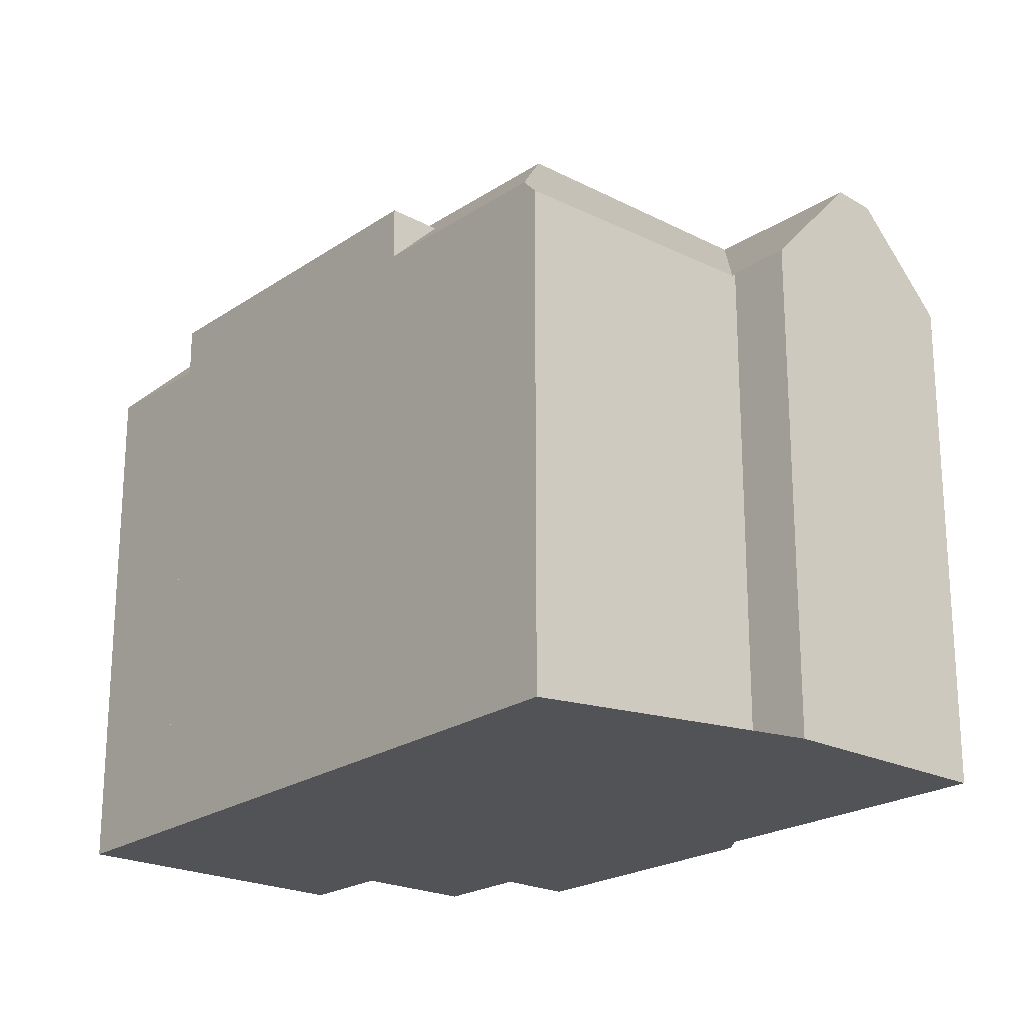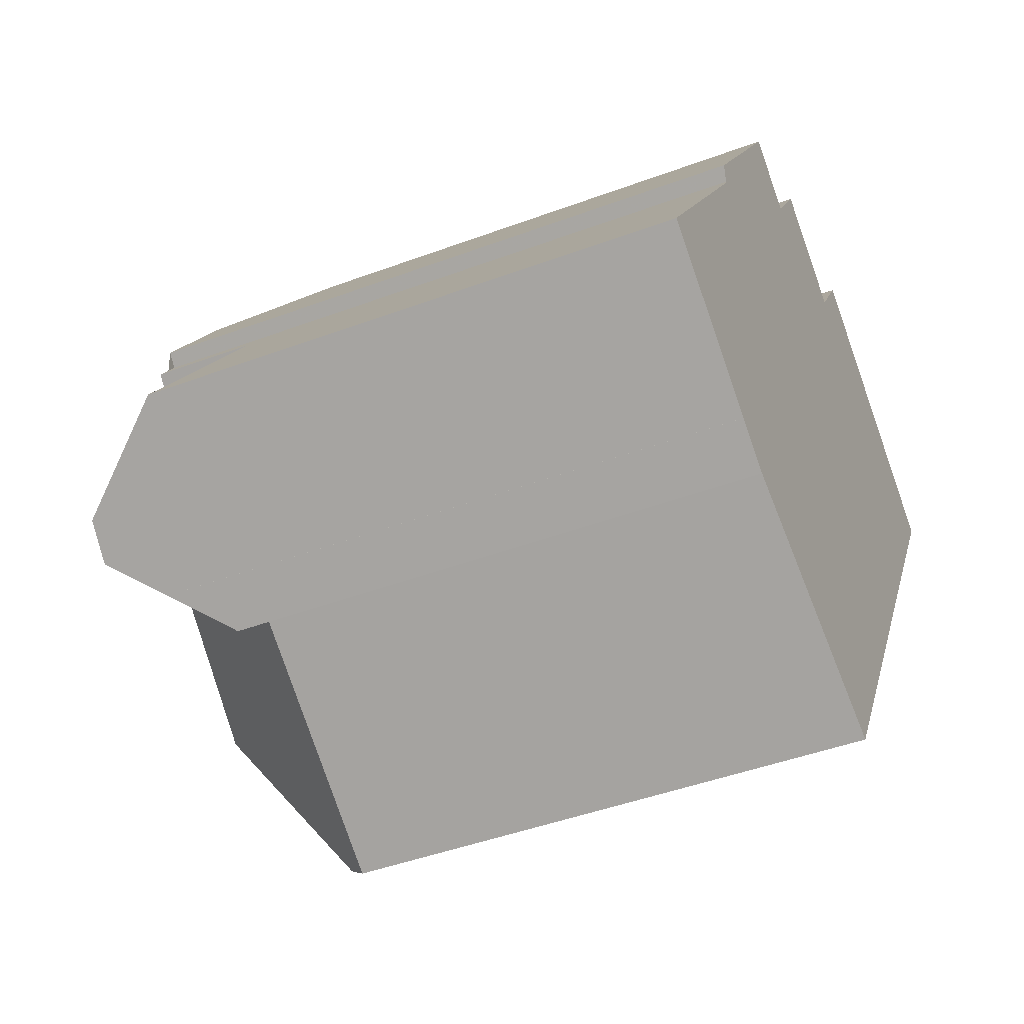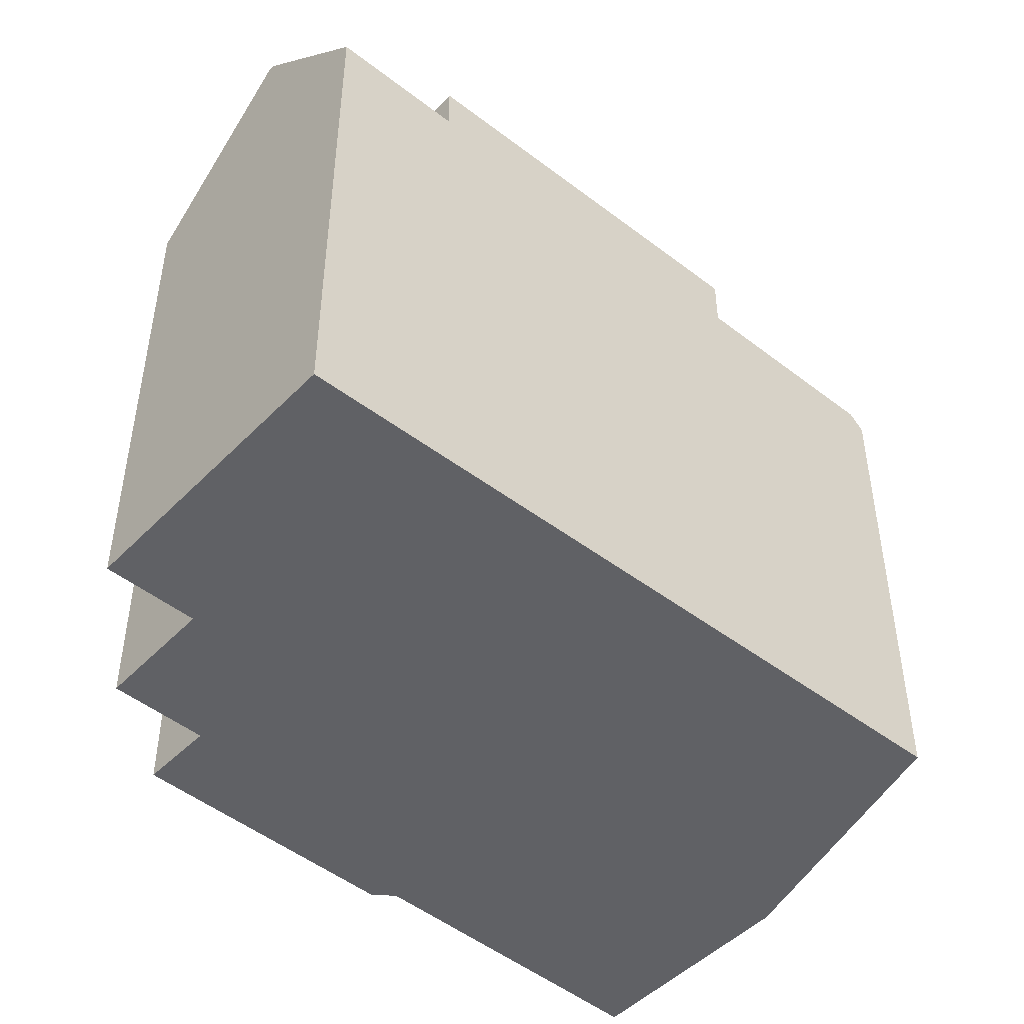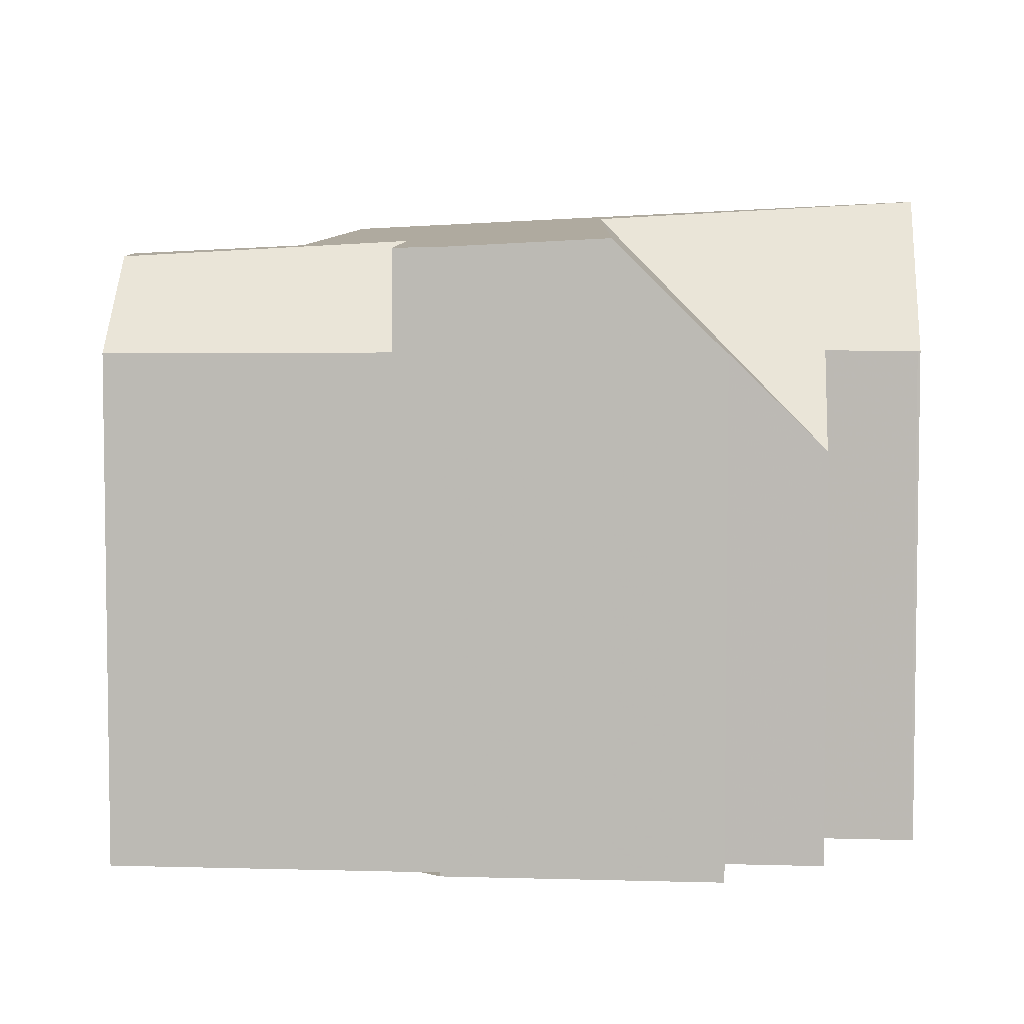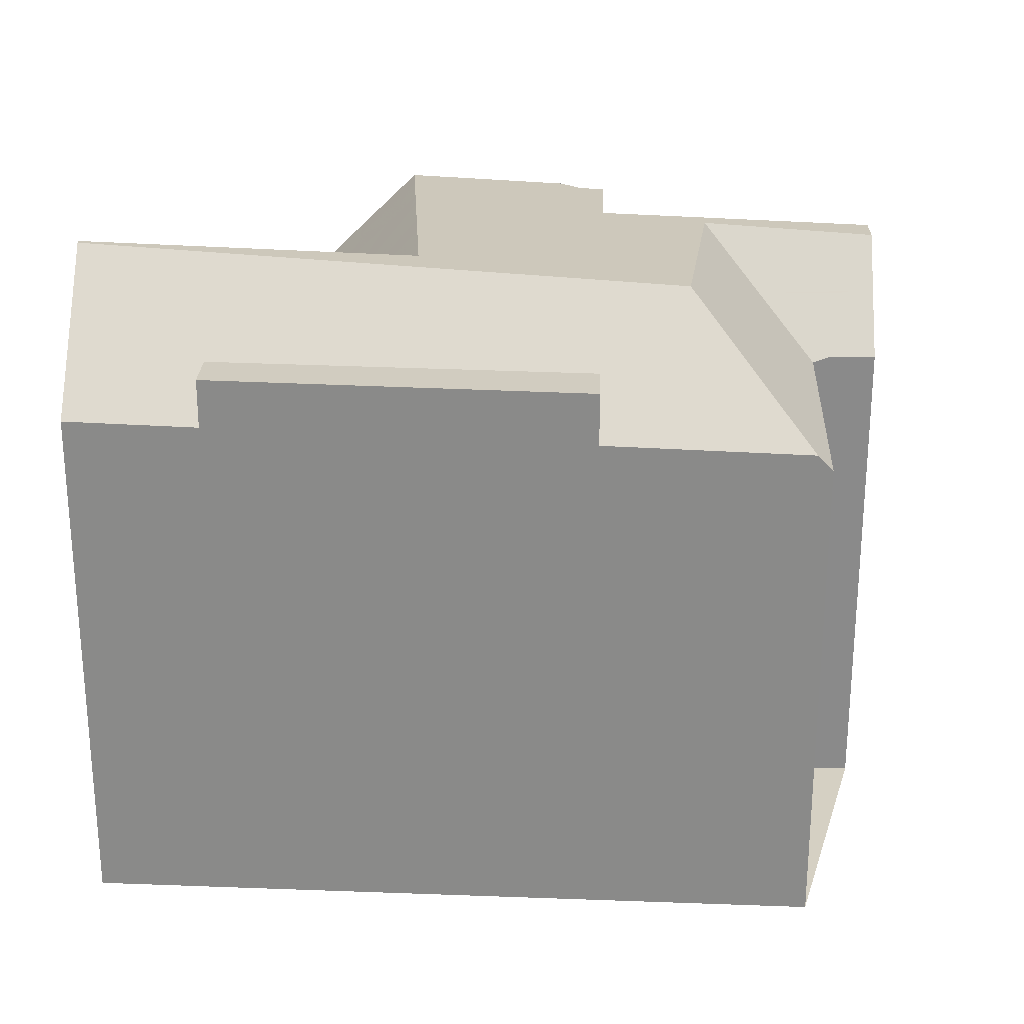
<metadata>
{"format":"obj","ext":"obj","renderer":"f3d","projection":"perspective","resolution":1024,"background":"white","views":[{"elev":-21.9,"azim":-7.6,"up":"+Z"},{"elev":-45.5,"azim":113.2,"up":"+Y"},{"elev":-48.4,"azim":-98.2,"up":"+Z"},{"elev":5.3,"azim":128.5,"up":"+Z"},{"elev":26.2,"azim":-54.6,"up":"+Z"}]}
</metadata>
<code>
v 325.6 -1491 8.505
v 325.4 -1492 8.524
v 316.2 -1490 7.424
v 321.9 -1488 5.731
v 322.6 -1489 7.099
v 323.5 -1488 7.087
v 321.7 -1499 6.981
v 319.7 -1488 7.073
v 319.7 -1488 7.07
v 320.4 -1489 7.08
v 328 -1495 7.082
v 325.3 -1497 7.051
v 324.8 -1496 7.037
v 317.8 -1489 9.259
v 320.2 -1493 9.048
v 324.4 -1490 8.618
v 322.1 -1496 8.883
v 320.7 -1492 9.002
v 322.9 -1496 8.797
v 322.9 -1491 8.768
v 325.5 -1494 8.538
v 326.9 -1496 8.408
v 323.7 -1492 8.694
v 323 -1491 8.756
v 325.2 -1494 8.566
v 326.4 -1496 8.458
v 317.8 -1489 9.259
v 324.4 -1490 8.618
v 317.9 -1489 9.252
v 326.9 -1496 8.408
v 326.4 -1496 8.458
v 325.8 -1492 8.492
v 322.1 -1496 8.883
v 320 -1496 7.262
v 321.6 -1498 7.196
v 317.2 -1491 7.382
v 320.2 -1493 9.048
v 320.7 -1492 9.002
v 321.6 -1488 5.729
v 318.2 -1493 8.049
v 318.8 -1493 8.023
v 322.1 -1496 8.883
v 321.6 -1498 7.196
v 327.5 -1495 7.087
v 325.5 -1494 8.538
v 325.2 -1494 8.566
v 324.8 -1496 6.978
v 317.9 -1489 9.252
v 324.9 -1496 7.396
v 321.6 -1488 5.729
v 320.7 -1492 9.002
v 322.9 -1496 8.797
v 325.6 -1497 7.409
v 323.3 -1488 7.089
v 322.9 -1491 8.768
v 324.6 -1493 8.62
v 325.8 -1492 7.102
v 322.9 -1491 8.682
v 321.1 -1490 7.331
v 324.9 -1496 7.396
v 325.2 -1494 8.566
v 323 -1491 8.756
v 321.1 -1490 7.331
v 324.8 -1496 6.978
v 319.5 -1488 7.303
v 323.2 -1489 7.824
v 321.9 -1490 7.883
v 325 -1495 7.813
v 320.7 -1495 7.98
v 323.9 -1489 7.791
v 325 -1495 7.813
v 321 -1491 7.923
v 324.3 -1496 7.845
v 325.3 -1492 7.775
v 321.8 -1497 7.953
v 318.8 -1493 8.023
v 321 -1491 7.923
v 320 -1496 8.007
v 325.8 -1492 7.751
v 321.8 -1497 7.953
v 317.2 -1491 8.071
v 317.8 -1491 8.045
v 316.8 -1489 8.068
v 319 -1488 7.971
v 326.6 -1494 7.744
v 327.5 -1496 7.723
v 325.9 -1497 7.793
v 319 -1490 9.152
v 321.4 -1489 6.26
v 322.2 -1488 6.266
v 318.8 -1490 9.176
v 317.8 -1491 8.045
v 318.8 -1490 9.176
v 317.8 -1491 8.045
v 320 -1490 7.946
v 319 -1490 9.152
v 317.2 -1491 8.071
v 321.4 -1489 6.26
v 320.5 -1489 7.321
v 317.2 -1491 7.382
v 323.3 -1489 7.42
v 323.1 -1489 7.093
v 323.9 -1490 8.66
v 323.5 -1489 7.81
v 323.9 -1490 8.66
v 325.6 -1492 7.761
v 325.6 -1492 8.517
v 325.6 -1492 7.399
v 327 -1495 7.386
v 327.8 -1496 7.379
v 318.2 -1493 8.048
v 320.1 -1496 8.006
v 321.6 -1498 7.227
v 317.2 -1491 8.069
v 317.2 -1491 7.412
v 317.2 -1491 8.069
v 321.7 -1499 6.981
v 320.1 -1496 7.292
v 321.6 -1498 7.227
v 317.2 -1491 7.412
v 316.2 -1490 7.454
v 325.3 -1497 7.404
v 325.1 -1497 7.043
v 326.2 -1496 8.479
v 326.2 -1496 8.479
v 326.6 -1496 8.434
v 327.2 -1495 7.729
v 326.6 -1496 8.434
v 325.7 -1496 7.798
v 327.5 -1495 7.382
v 327.7 -1495 7.084
v 322.2 -1491 8.841
v 322.2 -1491 8.841
v 321.7 -1490 7.891
v 321.5 -1490 7.629
v 325 -1495 7.759
v 325 -1495 7.815
v 324.5 -1495 8.637
v 324.5 -1495 8.637
v 321.2 -1490 7.058
v 320.5 -1489 7.059
v 320.8 -1489 7.059
v 325 -1495 7.759
v 325.6 -1496 7.784
v 325.9 -1497 7.793
v 325.9 -1497 7.794
v 321.2 -1490 7.058
v 318.6 -1490 9.194
v 317.6 -1491 8.05
v 319.8 -1489 7.951
v 318.7 -1490 9.174
v 321.6 -1488 5.825
v 320.5 -1489 7.059
v 320.3 -1489 7.317
v 317 -1491 7.421
v 321.6 -1488 5.825
v 321.9 -1488 5.824
v 318.6 -1490 9.194
v 318.7 -1490 9.174
v 317 -1491 7.391
v 324.8 -1493 8.268
v 324.8 -1493 8.59
v 325.9 -1494 8.259
v 326.8 -1496 8.251
v 323 -1490 8.284
v 322.8 -1490 7.841
v 321.9 -1488 6.264
v 321.7 -1488 5.825
v 327 -1496 8.249
v 321.6 -1488 5.729
v 323.3 -1490 8.73
v 323.3 -1490 8.73
v 325.3 -1492 7.775
v 324.8 -1493 8.268
v 324.6 -1493 8.62
v 324.8 -1493 8.59
v 321.5 -1495 8.937
v 320.7 -1495 7.98
v 320.7 -1495 7.98
v 320.1 -1496 8.006
v 321.5 -1495 8.937
v 322.2 -1495 8.866
v 324.4 -1493 8.633
v 325.6 -1492 8.517
v 325.8 -1492 8.492
v 323.7 -1494 8.708
v 324.6 -1493 8.62
v 320.1 -1496 7.292
v 325.6 -1492 7.399
v 325.8 -1492 7.102
v 320 -1496 8.007
v 320 -1496 7.262
v 324.8 -1496 7.086
v 325.1 -1497 7.097
v 321 -1491 7.702
v 319.2 -1488 7.706
v 320 -1489 7.704
v 323.2 -1494 8.764
v 321.7 -1492 8.895
v 325.4 -1497 7.107
v 321.7 -1492 8.895
v 321.1 -1491 7.915
v 321 -1491 7.702
v 324.5 -1496 7.694
v 324.4 -1496 7.839
v 323.9 -1495 8.696
v 323.9 -1495 8.696
v 324.8 -1496 7.086
v 320.2 -1489 7.704
v 325.4 -1492 8.524
v 325.6 -1491 8.505
v 325.6 -1491 0
v 325.4 -1492 0
v 325.8 -1492 8.492
v 325.4 -1492 8.524
v 325.4 -1492 0
v 325.8 -1492 0
v 316.2 -1490 7.454
v 316.2 -1490 7.424
v 316.2 -1490 8.882e-16
v 316.2 -1490 0
v 321.9 -1488 5.824
v 321.9 -1488 5.731
v 321.9 -1488 8.882e-16
v 321.9 -1488 0
v 323.1 -1489 7.093
v 322.6 -1489 7.099
v 322.6 -1489 0
v 323.1 -1489 0
v 323.9 -1489 7.791
v 323.5 -1488 7.087
v 323.5 -1488 0
v 323.9 -1489 0
v 321.6 -1498 7.196
v 321.7 -1499 6.981
v 321.7 -1499 0
v 321.6 -1498 0
v 319.7 -1488 7.07
v 319.7 -1488 7.073
v 319.7 -1488 -8.882e-16
v 319.7 -1488 0
v 320.4 -1489 7.08
v 319.7 -1488 7.07
v 319.7 -1488 0
v 320.4 -1489 0
v 320.5 -1489 7.059
v 320.4 -1489 7.08
v 320.4 -1489 0
v 320.5 -1489 0
v 327.8 -1496 7.379
v 328 -1495 7.082
v 328 -1495 0
v 327.8 -1496 0
v 325.1 -1497 7.043
v 325.3 -1497 7.051
v 325.3 -1497 0
v 325.1 -1497 0
v 324.8 -1496 6.978
v 324.8 -1496 7.037
v 324.8 -1496 0
v 324.8 -1496 0
v 317.9 -1489 9.252
v 317.8 -1489 9.259
v 317.8 -1489 0
v 317.9 -1489 0
v 325.6 -1491 8.505
v 324.4 -1490 8.618
v 324.4 -1490 0
v 325.6 -1491 0
v 326.4 -1496 8.458
v 326.9 -1496 8.408
v 326.9 -1496 -1.776e-15
v 326.4 -1496 0
v 319 -1488 7.971
v 317.9 -1489 9.252
v 317.9 -1489 0
v 319 -1488 8.882e-16
v 325.9 -1497 7.794
v 326.4 -1496 8.458
v 326.4 -1496 0
v 325.9 -1497 0
v 317.2 -1491 8.071
v 318.2 -1493 8.049
v 318.2 -1493 0
v 317.2 -1491 0
v 320 -1496 7.262
v 321.6 -1498 7.196
v 321.6 -1498 0
v 320 -1496 -8.882e-16
v 327.7 -1495 7.084
v 327.5 -1495 7.087
v 327.5 -1495 8.882e-16
v 327.7 -1495 0
v 321.6 -1488 5.729
v 321.6 -1488 5.729
v 321.6 -1488 0
v 321.6 -1488 0
v 325.4 -1497 7.107
v 325.6 -1497 7.409
v 325.6 -1497 8.882e-16
v 325.4 -1497 8.882e-16
v 323.5 -1488 7.087
v 323.3 -1488 7.089
v 323.3 -1488 0
v 323.5 -1488 0
v 321.7 -1499 6.981
v 324.8 -1496 6.978
v 324.8 -1496 0
v 321.7 -1499 -8.882e-16
v 319.7 -1488 7.073
v 319.5 -1488 7.303
v 319.5 -1488 0
v 319.7 -1488 -8.882e-16
v 324.4 -1490 8.618
v 323.9 -1489 7.791
v 323.9 -1489 0
v 324.4 -1490 0
v 317.8 -1489 9.259
v 316.8 -1489 8.068
v 316.8 -1489 0
v 317.8 -1489 0
v 319.2 -1488 7.706
v 319 -1488 7.971
v 319 -1488 8.882e-16
v 319.2 -1488 8.882e-16
v 327 -1496 8.249
v 327.5 -1496 7.723
v 327.5 -1496 0
v 327 -1496 0
v 325.6 -1497 7.409
v 325.9 -1497 7.793
v 325.9 -1497 0
v 325.6 -1497 8.882e-16
v 322.6 -1489 7.099
v 322.2 -1488 6.266
v 322.2 -1488 8.882e-16
v 322.6 -1489 0
v 317 -1491 7.391
v 317.2 -1491 7.382
v 317.2 -1491 0
v 317 -1491 0
v 323.3 -1488 7.089
v 323.1 -1489 7.093
v 323.1 -1489 0
v 323.3 -1488 0
v 327.5 -1496 7.723
v 327.8 -1496 7.379
v 327.8 -1496 0
v 327.5 -1496 0
v 321.7 -1499 6.981
v 321.7 -1499 6.981
v 321.7 -1499 -8.882e-16
v 321.7 -1499 0
v 316.8 -1489 8.068
v 316.2 -1490 7.454
v 316.2 -1490 0
v 316.8 -1489 0
v 324.8 -1496 7.037
v 325.1 -1497 7.043
v 325.1 -1497 0
v 324.8 -1496 0
v 328 -1495 7.082
v 327.7 -1495 7.084
v 327.7 -1495 0
v 328 -1495 0
v 321.6 -1488 5.729
v 320.5 -1489 7.059
v 320.5 -1489 0
v 321.6 -1488 0
v 325.9 -1497 7.793
v 325.9 -1497 7.794
v 325.9 -1497 0
v 325.9 -1497 0
v 322.2 -1488 6.266
v 321.9 -1488 5.824
v 321.9 -1488 0
v 322.2 -1488 8.882e-16
v 316.2 -1490 7.424
v 317 -1491 7.391
v 317 -1491 0
v 316.2 -1490 8.882e-16
v 326.9 -1496 8.408
v 327 -1496 8.249
v 327 -1496 0
v 326.9 -1496 -1.776e-15
v 321.9 -1488 5.731
v 321.6 -1488 5.729
v 321.6 -1488 0
v 321.9 -1488 8.882e-16
v 327.5 -1495 7.087
v 325.8 -1492 7.102
v 325.8 -1492 8.882e-16
v 327.5 -1495 8.882e-16
v 318.2 -1493 8.049
v 320 -1496 8.007
v 320 -1496 0
v 318.2 -1493 0
v 319.5 -1488 7.303
v 319.2 -1488 7.706
v 319.2 -1488 8.882e-16
v 319.5 -1488 0
v 325.3 -1497 7.051
v 325.4 -1497 7.107
v 325.4 -1497 8.882e-16
v 325.3 -1497 0
v 328 -1495 0
v 325.3 -1497 0
v 324.8 -1496 0
v 321.7 -1499 0
v 316.2 -1490 0
v 319.7 -1488 0
v 319.7 -1488 0
v 320.4 -1489 0
v 321.9 -1488 0
v 322.6 -1489 0
v 323.5 -1488 0
v 325.6 -1491 0
v 325.4 -1492 0
f 88 18 15 93
f 179 76 37 177
f 180 111 41 178
f 182 19 17 181
f 175 21 25 183
f 126 22 26 125
f 23 20 24
f 183 25 139 186
f 162 56 161
f 115 36 81 114
f 149 83 27 148
f 151 29 84 150
f 164 128 45 163
f 129 71 46 124
f 102 54 101
f 194 123 13 47 193
f 101 54 6 70 104
f 135 67 134
f 137 68 136
f 62 55 58
f 117 7 35 113
f 154 65 8 9 10 141 153
f 166 66 165
f 104 70 28 105
f 134 67 58 55 133
f 138 61 68 137
f 118 69 112
f 106 74 108
f 155 121 83 149
f 197 150 84 196
f 127 85 109 130
f 144 122 49 143
f 80 33 52 73
f 168 157 90 167
f 159 88 93 158
f 91 37 76 94
f 95 77 38 96
f 116 92 41 111
f 147 63 99 142
f 195 77 95 209
f 167 90 5 102 101 66 166
f 104 66 101
f 106 79 32 107
f 165 66 104 105 172
f 108 57 79 106
f 130 109 44 131
f 191 40 111 180
f 114 82 115
f 204 60 208
f 112 78 34 118
f 160 3 121 155
f 111 40 97 116
f 200 12 123 194
f 125 25 21 126
f 169 30 128 164
f 146 87 145
f 130 110 86 127
f 145 87 53 122 144
f 131 11 110 130
f 203 59 135 134 202
f 205 137 136 60 204
f 198 186 139 207
f 153 141 39 152
f 202 134 133 201
f 206 138 137 205
f 143 71 129 144
f 145 129 124 31 146
f 144 129 145
f 142 98 147
f 135 59 140
f 148 91 94 149
f 150 95 96 151
f 153 142 99 154
f 149 94 120 155
f 209 95 150 197
f 170 4 157 168
f 158 14 48 159
f 152 98 142 153
f 155 120 100 160
f 161 74 106 107 162
f 163 85 127 164
f 165 58 67 166
f 167 89 156 168
f 164 127 86 169
f 168 156 50 170
f 166 67 135 140 89 167
f 172 62 58 165
f 173 85 163 174
f 175 23 24 171 176
f 177 42 75 179
f 181 15 18 182
f 183 23 175
f 184 103 16 1 2 185
f 186 132 20 23 183
f 174 163 45 187
f 179 75 119 188
f 189 109 85 173
f 199 132 186 198
f 176 171 103 184
f 190 44 109 189
f 188 119 43 192
f 193 49 122 194
f 196 65 154 197
f 198 182 18 199
f 194 122 53 200
f 202 72 203
f 204 73 205
f 207 19 182 198
f 201 51 72 202
f 205 73 52 206
f 197 154 99 209
f 209 99 63 195
f 208 64 117 113 80 73 204
f 211 212 213 210
f 215 216 217 214
f 219 220 221 218
f 223 224 225 222
f 227 228 229 226
f 231 232 233 230
f 235 236 237 234
f 239 240 241 238
f 243 244 245 242
f 247 248 249 246
f 251 252 253 250
f 255 256 257 254
f 259 260 261 258
f 263 264 265 262
f 267 268 269 266
f 271 272 273 270
f 275 276 277 274
f 279 280 281 278
f 283 284 285 282
f 287 288 289 286
f 291 292 293 290
f 295 296 297 294
f 299 300 301 298
f 303 304 305 302
f 307 308 309 306
f 311 312 313 310
f 315 316 317 314
f 319 320 321 318
f 323 324 325 322
f 327 328 329 326
f 331 332 333 330
f 335 336 337 334
f 339 340 341 338
f 343 344 345 342
f 347 348 349 346
f 351 352 353 350
f 355 356 357 354
f 359 360 361 358
f 363 364 365 362
f 367 368 369 366
f 371 372 373 370
f 375 376 377 374
f 379 380 381 378
f 383 384 385 382
f 387 388 389 386
f 391 392 393 390
f 395 396 397 394
f 399 400 401 398
f 403 404 405 402
f 407 408 409 410 411 412 413 414 415 416 417 418 406

</code>
